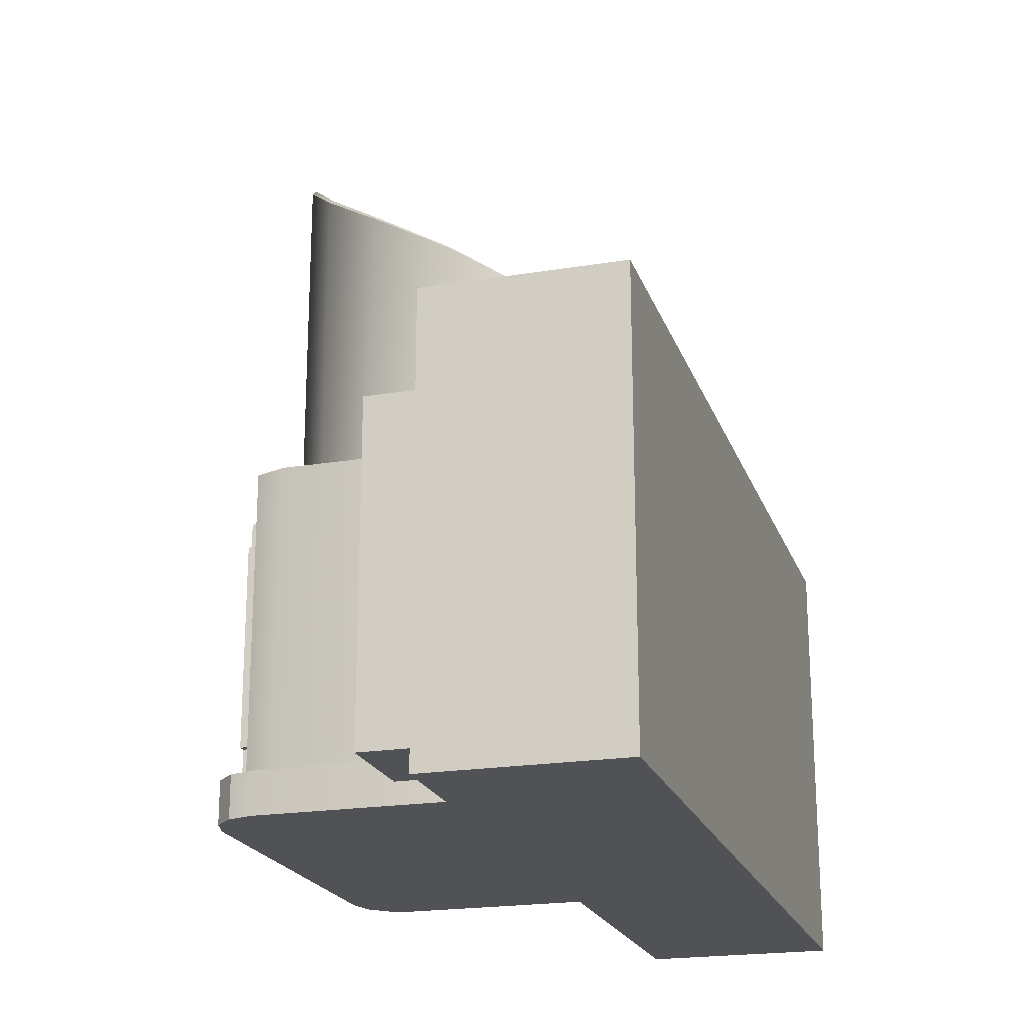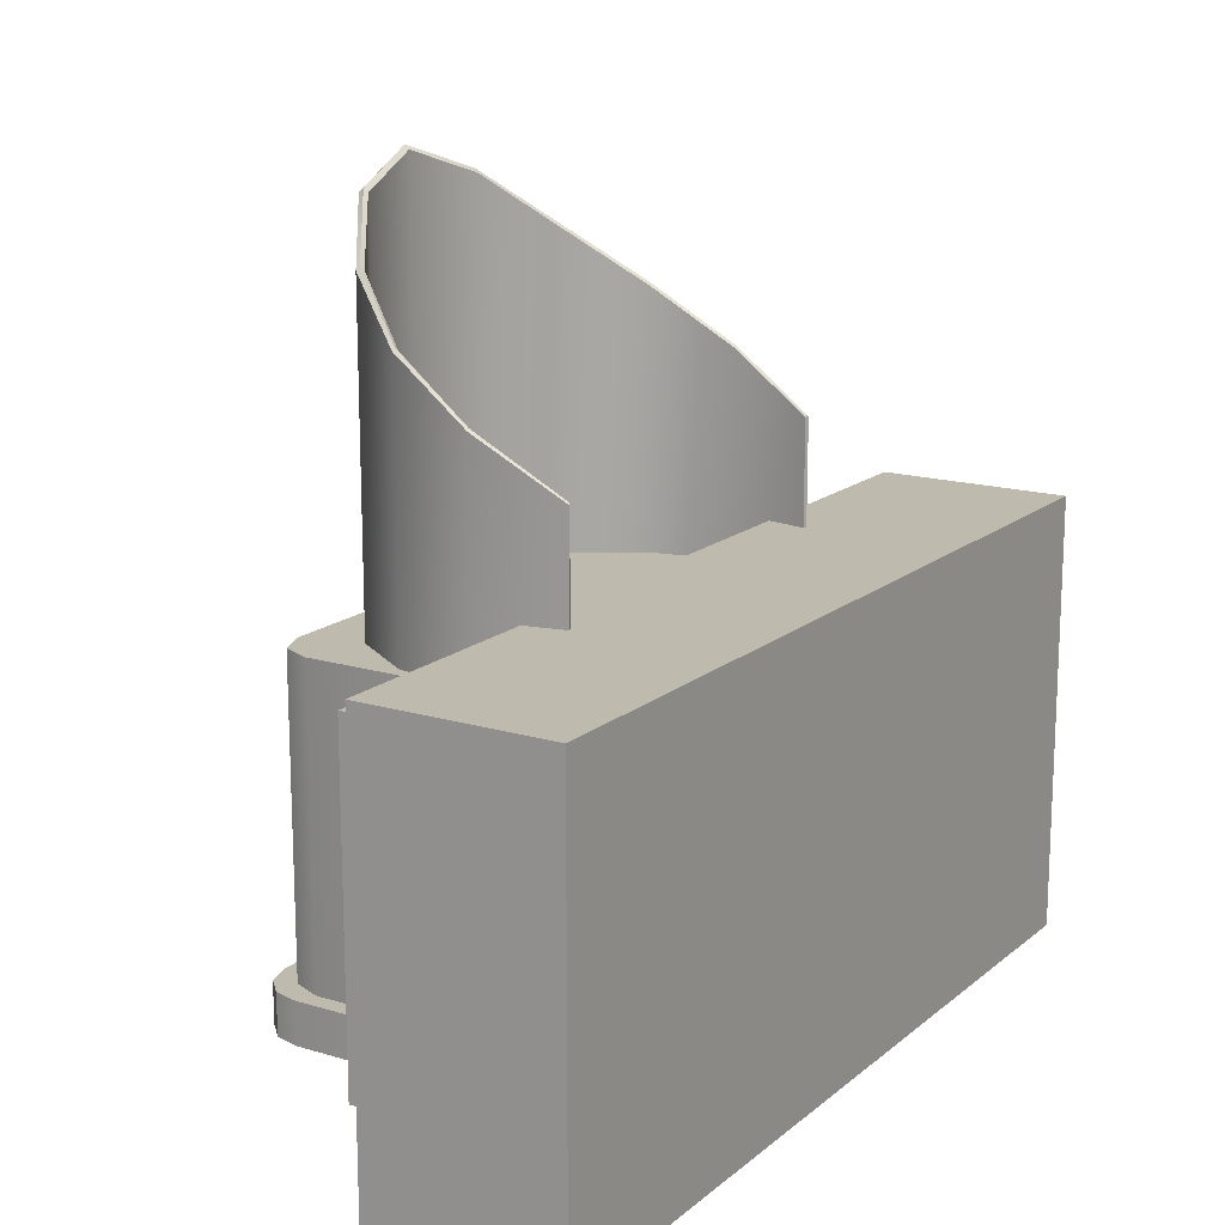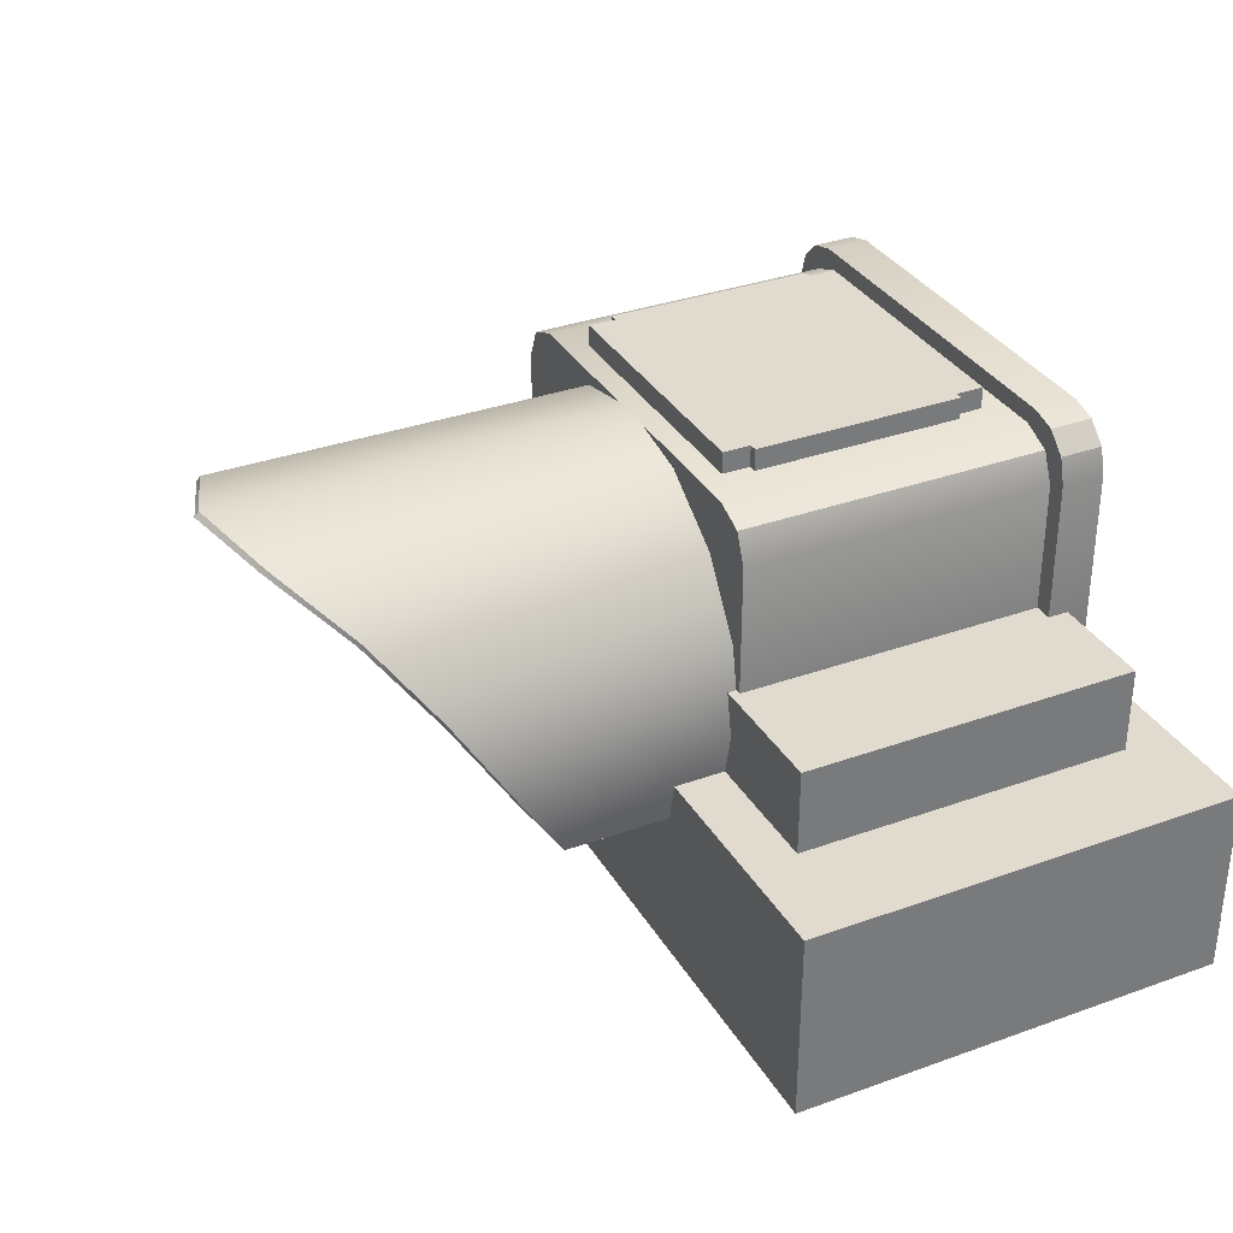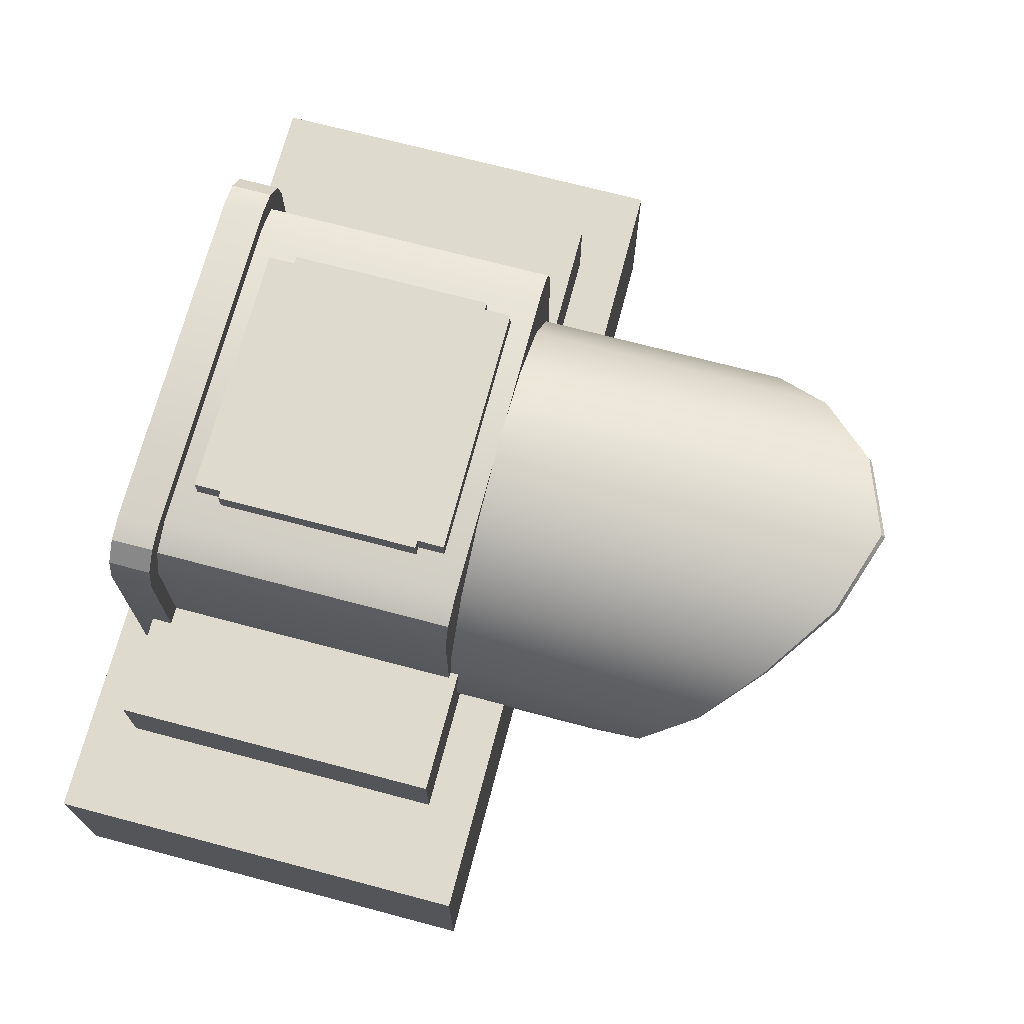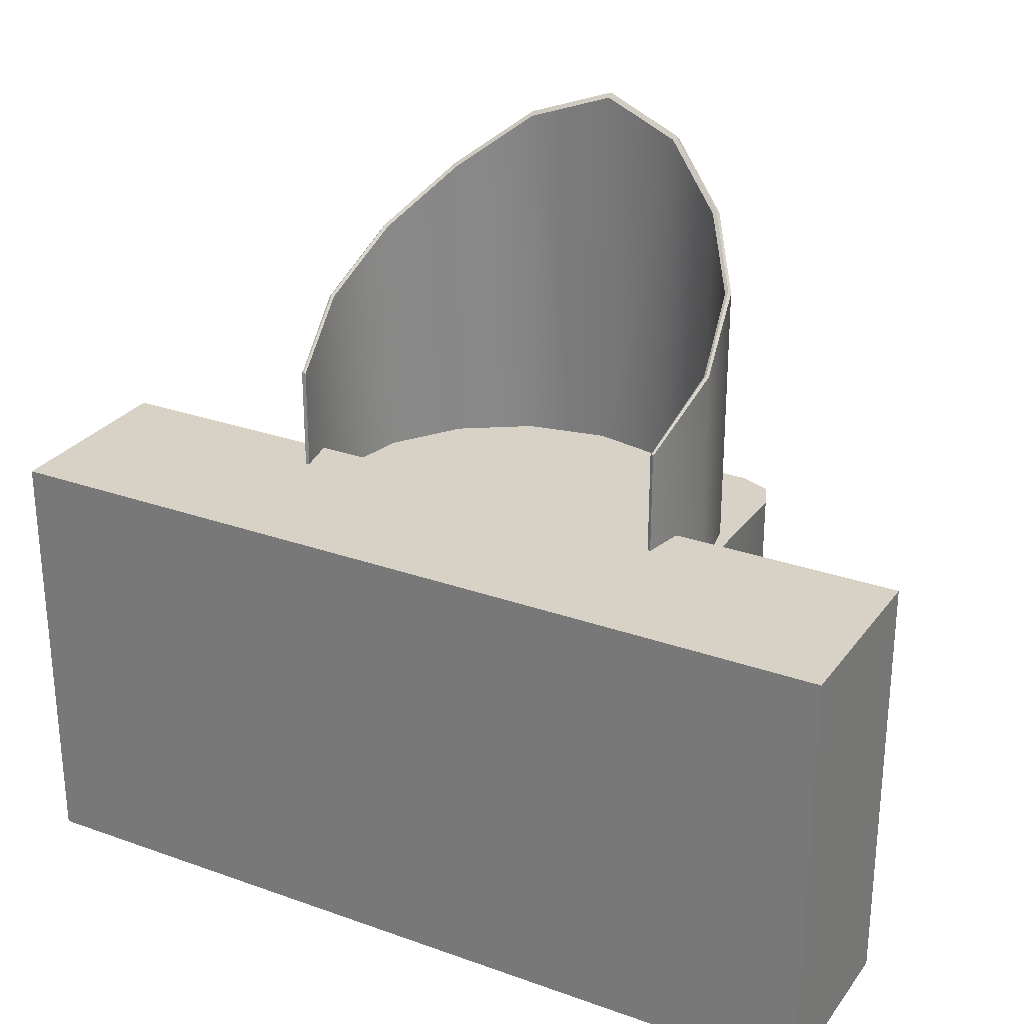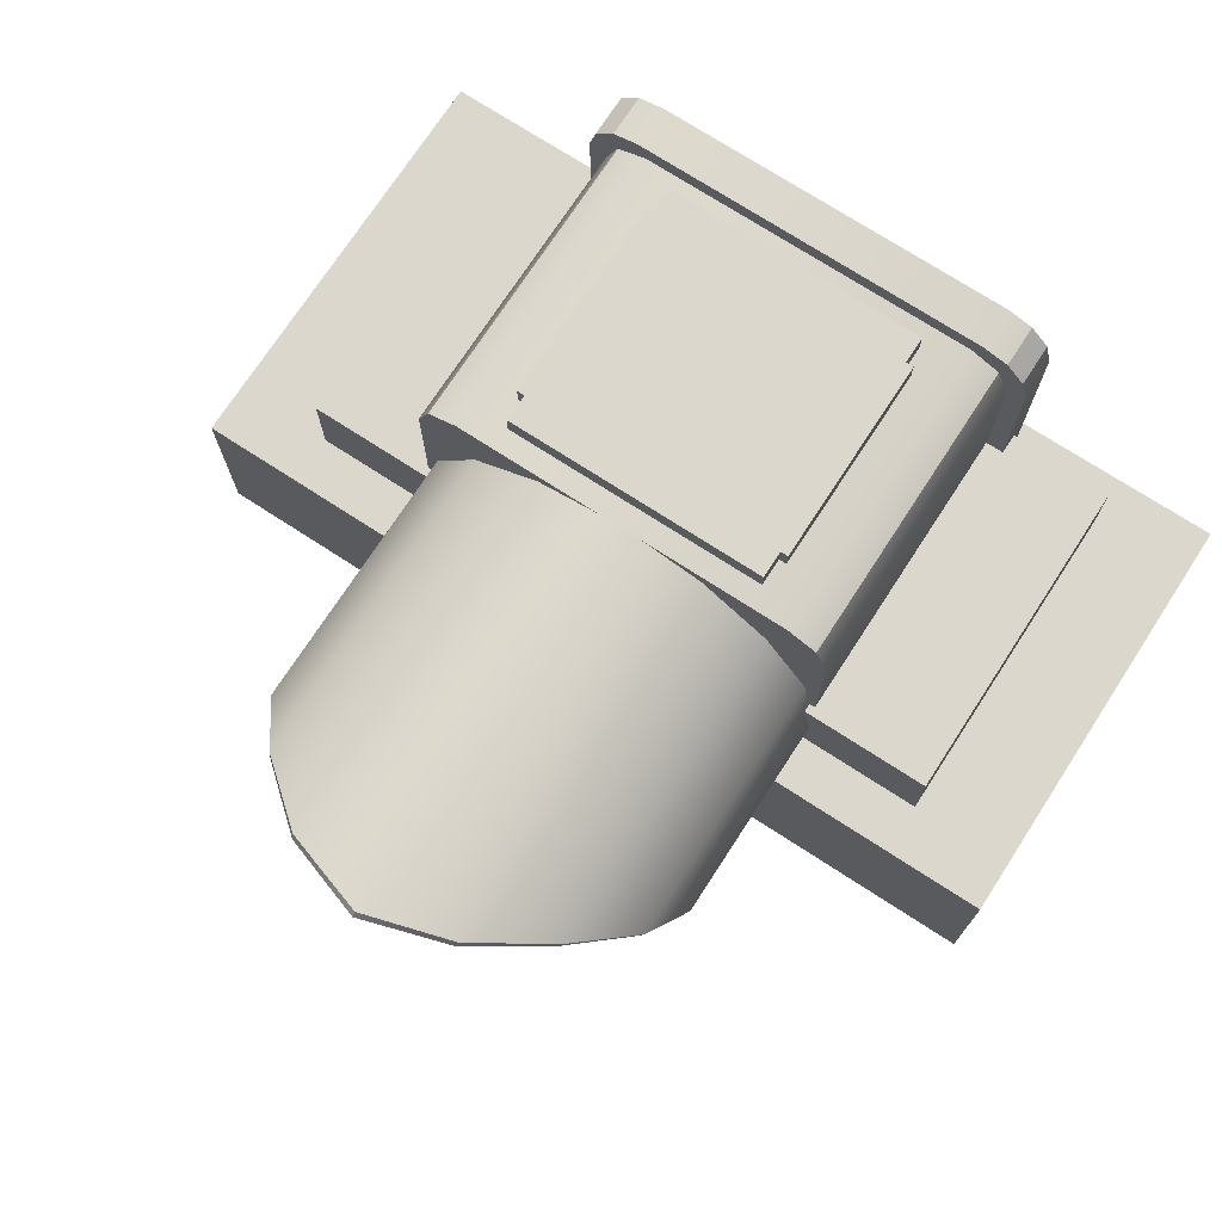
<metadata>
{"format":"obj","ext":"obj","renderer":"f3d","projection":"perspective","resolution":1024,"background":"white","views":[{"elev":-20.9,"azim":-73.5,"up":"+Z"},{"elev":15.8,"azim":-58.0,"up":"+Z"},{"elev":33.5,"azim":63.8,"up":"+Y"},{"elev":71.2,"azim":-75.2,"up":"+Y"},{"elev":27.5,"azim":28.7,"up":"+Z"},{"elev":73.2,"azim":33.0,"up":"+Y"}]}
</metadata>
<code>
o d
v -0.1 -0.08 0.04765
v -0.08 -0.1 0.04765
v -0.09414 -0.09414 0.04765
v -0.08 0.1 0.04765
v -0.1 0.08 0.04765
v -0.09414 0.09414 0.04765
v -0.08 -0.1 -0.09635
v -0.1 -0.08 -0.09635
v -0.09414 -0.09414 -0.09635
v -0.1 0.08 -0.09635
v -0.08 0.1 -0.09635
v -0.09414 0.09414 -0.09635
v 0.08 -0.1 0.04765
v 0.1 -0.08 0.04765
v 0.09414 -0.09414 0.04765
v 0.1 0.08 0.04765
v 0.08 0.1 0.04765
v 0.09414 0.09414 0.04765
v 0.1 -0.08 -0.09635
v 0.08 -0.1 -0.09635
v 0.09414 -0.09414 -0.09635
v 0.08 0.1 -0.09635
v 0.1 0.08 -0.09635
v 0.09414 0.09414 -0.09635
v -0.08449 0.1085 -0.09635
v -0.1085 0.08449 -0.09635
v -0.1016 0.08548 -0.09635
v -0.09649 0.1053 -0.09635
v -0.1053 0.09649 -0.09635
v -0.1085 -0.08449 -0.09635
v -0.08449 -0.1085 -0.09635
v -0.08548 -0.1016 -0.09635
v -0.1053 -0.09649 -0.09635
v -0.09649 -0.1053 -0.09635
v 0.08449 -0.1085 -0.09635
v 0.1085 -0.08449 -0.09635
v 0.09649 -0.1053 -0.09635
v 0.1053 -0.09649 -0.09635
v 0.1085 0.08449 -0.09635
v 0.08449 0.1085 -0.09635
v 0.1016 0.08548 -0.09635
v 0.1053 0.09649 -0.09635
v 0.09649 0.1053 -0.09635
v -0.1085 0.08449 -0.1164
v -0.08449 0.1085 -0.1164
v -0.1053 0.09649 -0.1164
v -0.09649 0.1053 -0.1164
v -0.08449 -0.1085 -0.1164
v -0.1085 -0.08449 -0.1164
v -0.09649 -0.1053 -0.1164
v -0.1053 -0.09649 -0.1164
v 0.1085 -0.08449 -0.1164
v 0.08449 -0.1085 -0.1164
v 0.1053 -0.09649 -0.1164
v 0.09649 -0.1053 -0.1164
v 0.08449 0.1085 -0.1164
v 0.1085 0.08449 -0.1164
v 0.09649 0.1053 -0.1164
v 0.1053 0.09649 -0.1164
v -0.09291 -0.03924 0.1231
v -0.09214 -0.03892 0.1239
v -0.09137 -0.03859 0.1231
v -0.1011 -0 0.1476
v -0.1 -0 0.1486
v -0.09889 -0 0.1476
v -0.09342 0.03945 0.1726
v -0.09214 0.03892 0.1739
v -0.09086 0.03838 0.1726
v -0.07188 0.07188 0.1976
v -0.07071 0.07071 0.1991
v -0.06953 0.06953 0.1976
v -0.03967 0.09393 0.2226
v -0.03892 0.09214 0.2244
v -0.03817 0.09035 0.2226
v -0 0.1022 0.2356
v -0 0.1 0.2376
v -0 0.09778 0.2356
v 0.03967 0.09393 0.2226
v 0.03892 0.09214 0.2244
v 0.03817 0.09035 0.2226
v 0.07188 0.07188 0.1976
v 0.07071 0.07071 0.1991
v 0.06953 0.06953 0.1976
v 0.09342 0.03945 0.1726
v 0.09214 0.03892 0.1739
v 0.09086 0.03838 0.1726
v 0.1011 -0 0.1476
v 0.1 -0 0.1486
v 0.09889 -0 0.1476
v 0.09291 -0.03924 0.1231
v 0.09214 -0.03892 0.1239
v 0.09137 -0.03859 0.1231
v -0.1011 -0 0.04765
v -0.09291 -0.03924 0.04765
v -0.09889 -0 0.04765
v -0.09137 -0.03859 0.04765
v -0.09342 0.03945 0.04765
v -0.09086 0.03838 0.04765
v -0.07188 0.07188 0.04765
v -0.06953 0.06953 0.04765
v -0.03967 0.09393 0.04765
v -0.03817 0.09035 0.04765
v -0 0.1022 0.04765
v -0 0.09778 0.04765
v 0.03967 0.09393 0.04765
v 0.03817 0.09035 0.04765
v 0.07188 0.07188 0.04765
v 0.06953 0.06953 0.04765
v 0.09342 0.03945 0.04765
v 0.09086 0.03838 0.04765
v 0.1011 -0 0.04765
v 0.09889 -0 0.04765
v 0.09291 -0.03924 0.04765
v 0.09137 -0.03859 0.04765
v -0 0.1 0.04406
v -0 0.06949 0.05406
v 0.03827 0.09239 0.04406
v 0.02659 0.0642 0.05406
v 0.07071 0.07071 0.04406
v 0.04914 0.04914 0.05406
v 0.09239 0.03827 0.04406
v 0.0642 0.02659 0.05406
v 0.1 0 0.04406
v 0.06949 -0 0.05406
v 0.09239 -0.03827 0.04406
v 0.0642 -0.02659 0.05406
v 0.07071 -0.07071 0.04406
v 0.04914 -0.04914 0.05406
v 0.03827 -0.09239 0.04406
v 0.02659 -0.0642 0.05406
v -0 -0.1 0.04406
v -0 -0.06949 0.05406
v -0.03827 -0.09239 0.04406
v -0.02659 -0.0642 0.05406
v -0.07071 -0.07071 0.04406
v -0.04914 -0.04914 0.05406
v -0.09239 -0.03827 0.04406
v -0.0642 -0.02659 0.05406
v -0.1 0 0.04406
v -0.06949 -0 0.05406
v -0.09239 0.03827 0.04406
v -0.0642 0.02659 0.05406
v -0.07071 0.07071 0.04406
v -0.04914 0.04914 0.05406
v -0.03827 0.09239 0.04406
v -0.02659 0.0642 0.05406
v 0.03827 0.09239 0.05406
v -0 0.1 0.05406
v 0.07071 0.07071 0.05406
v 0.09239 0.03827 0.05406
v 0.1 -0 0.05406
v 0.09239 -0.03827 0.05406
v 0.07071 -0.07071 0.05406
v 0.03827 -0.09239 0.05406
v -0 -0.1 0.05406
v -0.03827 -0.09239 0.05406
v -0.07071 -0.07071 0.05406
v -0.09239 -0.03827 0.05406
v -0.1 -0 0.05406
v -0.09239 0.03827 0.05406
v -0.07071 0.07071 0.05406
v -0.03827 0.09239 0.05406
v -0.06139 -0.11 0.03703
v -0.06139 0.11 0.03703
v -0.06139 -0.11 -0.08574
v -0.06139 0.11 -0.08574
v 0.06139 -0.11 0.03703
v 0.06139 0.11 0.03703
v 0.06139 -0.11 -0.08574
v 0.06139 0.11 -0.08574
f 16 6 2
f 23 14 19
f 11 17 22
f 5 8 1
f 26 49 30
f 11 40 25
f 45 57 53
f 36 57 39
f 40 45 25
f 21 20 37
f 2 9 7
f 3 8 9
f 11 6 4
f 12 5 6
f 20 15 13
f 21 14 15
f 17 24 22
f 18 23 24
f 20 2 7
f 31 53 35
f 25 28 27
f 28 29 27
f 29 26 27
f 30 33 32
f 33 34 32
f 34 31 32
f 39 42 41
f 42 43 41
f 43 40 41
f 57 42 39
f 59 43 42
f 58 40 43
f 26 46 44
f 29 47 46
f 28 45 47
f 31 50 48
f 34 51 50
f 33 49 51
f 53 37 35
f 55 38 37
f 54 36 38
f 8 30 9
f 60 93 94
f 61 63 60
f 65 61 62
f 95 62 96
f 63 97 93
f 64 66 63
f 68 64 65
f 98 65 95
f 66 99 97
f 67 69 66
f 71 67 68
f 100 68 98
f 69 101 99
f 70 72 69
f 74 70 71
f 102 71 100
f 72 103 101
f 73 75 72
f 77 73 74
f 104 74 102
f 103 78 105
f 79 75 76
f 77 79 76
f 80 104 106
f 105 81 107
f 82 78 79
f 80 82 79
f 83 106 108
f 107 84 109
f 85 81 82
f 83 85 82
f 86 108 110
f 109 87 111
f 88 84 85
f 86 88 85
f 89 110 112
f 111 90 113
f 91 87 88
f 89 91 88
f 92 112 114
f 113 91 92
f 94 62 61
f 148 117 115
f 147 119 117
f 149 121 119
f 150 123 121
f 151 125 123
f 152 127 125
f 153 129 127
f 154 131 129
f 155 133 131
f 156 135 133
f 157 137 135
f 158 139 137
f 159 141 139
f 160 143 141
f 161 145 143
f 162 115 145
f 118 148 116
f 120 147 118
f 122 149 120
f 124 150 122
f 126 151 124
f 126 153 152
f 128 154 153
f 132 154 130
f 134 155 132
f 136 156 134
f 138 157 136
f 140 158 138
f 142 159 140
f 144 160 142
f 146 161 144
f 146 148 162
f 164 165 163
f 166 169 165
f 170 167 169
f 168 163 167
f 169 163 165
f 166 168 170
f 2 13 15
f 15 14 16
f 16 18 17
f 17 4 6
f 6 5 1
f 1 3 2
f 2 15 16
f 16 17 6
f 6 1 2
f 23 16 14
f 11 4 17
f 5 10 8
f 26 44 49
f 24 23 41
f 27 10 12
f 25 27 12
f 24 41 40
f 22 24 40
f 25 12 11
f 11 22 40
f 53 48 50
f 50 51 49
f 49 44 46
f 46 47 45
f 45 56 58
f 58 59 57
f 57 52 54
f 54 55 53
f 53 50 49
f 49 46 45
f 45 58 57
f 57 54 53
f 53 49 45
f 36 52 57
f 40 56 45
f 36 39 41
f 41 23 19
f 36 41 19
f 37 38 36
f 31 35 37
f 7 32 31
f 20 7 31
f 37 36 19
f 37 19 21
f 20 31 37
f 2 3 9
f 3 1 8
f 11 12 6
f 12 10 5
f 20 21 15
f 21 19 14
f 17 18 24
f 18 16 23
f 20 13 2
f 31 48 53
f 57 59 42
f 59 58 43
f 58 56 40
f 26 29 46
f 29 28 47
f 28 25 45
f 31 34 50
f 34 33 51
f 33 30 49
f 53 55 37
f 55 54 38
f 54 52 36
f 8 10 27
f 27 26 30
f 32 7 9
f 8 27 30
f 30 32 9
f 60 63 93
f 61 64 63
f 65 64 61
f 95 65 62
f 63 66 97
f 64 67 66
f 68 67 64
f 98 68 65
f 66 69 99
f 67 70 69
f 71 70 67
f 100 71 68
f 69 72 101
f 70 73 72
f 74 73 70
f 102 74 71
f 72 75 103
f 73 76 75
f 77 76 73
f 104 77 74
f 103 75 78
f 79 78 75
f 77 80 79
f 80 77 104
f 105 78 81
f 82 81 78
f 80 83 82
f 83 80 106
f 107 81 84
f 85 84 81
f 83 86 85
f 86 83 108
f 109 84 87
f 88 87 84
f 86 89 88
f 89 86 110
f 111 87 90
f 91 90 87
f 89 92 91
f 92 89 112
f 92 114 113
f 113 90 91
f 61 60 94
f 94 96 62
f 148 147 117
f 147 149 119
f 149 150 121
f 150 151 123
f 151 152 125
f 152 153 127
f 153 154 129
f 154 155 131
f 155 156 133
f 156 157 135
f 157 158 137
f 158 159 139
f 159 160 141
f 160 161 143
f 161 162 145
f 162 148 115
f 118 147 148
f 120 149 147
f 122 150 149
f 124 151 150
f 126 152 151
f 126 128 153
f 128 130 154
f 132 155 154
f 134 156 155
f 136 157 156
f 138 158 157
f 140 159 158
f 142 160 159
f 144 161 160
f 146 162 161
f 146 116 148
f 164 166 165
f 166 170 169
f 170 168 167
f 168 164 163
f 169 167 163
f 166 164 168
o l
v -0 0.06949 0.05406
v 0.02659 0.0642 0.05406
v 0.04914 0.04914 0.05406
v 0.0642 0.02659 0.05406
v 0.06949 -0 0.05406
v 0.0642 -0.02659 0.05406
v 0.04914 -0.04914 0.05406
v 0.02659 -0.0642 0.05406
v -0 -0.06949 0.05406
v -0.02659 -0.0642 0.05406
v -0.04914 -0.04914 0.05406
v -0.0642 -0.02659 0.05406
v -0.06949 -0 0.05406
v -0.0642 0.02659 0.05406
v -0.04914 0.04914 0.05406
v -0.02659 0.0642 0.05406
f 181 177 173
f 173 172 171
f 171 186 185
f 185 184 183
f 183 182 181
f 181 180 179
f 179 178 177
f 177 176 175
f 175 174 173
f 173 171 185
f 185 183 181
f 181 179 177
f 177 175 173
f 173 185 181
o z
v -0.1576 -0.02 0.05162
v -0.1576 0.02 0.05162
v -0.1576 -0.02 -0.106
v -0.1576 0.02 -0.106
v 0.1576 -0.02 0.05162
v 0.1576 0.02 0.05162
v 0.1576 -0.02 -0.106
v 0.1576 0.02 -0.106
v -0.04 -0.007481 0.0242
v -0.04 0.11 0.0242
v -0.04 -0.007481 -0.07291
v -0.04 0.11 -0.07291
v -0.065 -0.007481 0.0242
v -0.065 0.11 0.0242
v -0.065 -0.007481 -0.07291
v -0.065 0.11 -0.07291
v 0.04 -0.007481 0.0242
v 0.04 0.11 0.0242
v 0.04 -0.007481 -0.07291
v 0.04 0.11 -0.07291
v 0.065 -0.007481 0.0242
v 0.065 0.11 0.0242
v 0.065 -0.007481 -0.07291
v 0.065 0.11 -0.07291
v -0.2048 -0.11 0.07524
v -0.2048 -0.02 0.07524
v -0.2048 -0.11 -0.1296
v -0.2048 -0.02 -0.1296
v 0.2048 -0.11 0.07524
v 0.2048 -0.02 0.07524
v 0.2048 -0.11 -0.1296
v 0.2048 -0.02 -0.1296
f 212 213 211
f 214 217 213
f 218 215 217
f 216 211 215
f 217 211 213
f 214 216 218
f 212 214 213
f 214 218 217
f 218 216 215
f 216 212 211
f 217 215 211
f 214 212 216
f 188 189 187
f 190 193 189
f 194 191 193
f 192 187 191
f 193 187 189
f 190 192 194
f 196 197 195
f 198 201 197
f 202 199 201
f 200 195 199
f 198 200 202
f 204 205 203
f 206 209 205
f 210 207 209
f 208 203 207
f 206 208 210
f 188 190 189
f 190 194 193
f 194 192 191
f 192 188 187
f 193 191 187
f 190 188 192
f 196 198 197
f 198 202 201
f 202 200 199
f 200 196 195
f 198 196 200
f 204 206 205
f 206 210 209
f 210 208 207
f 208 204 203
f 206 204 208

</code>
